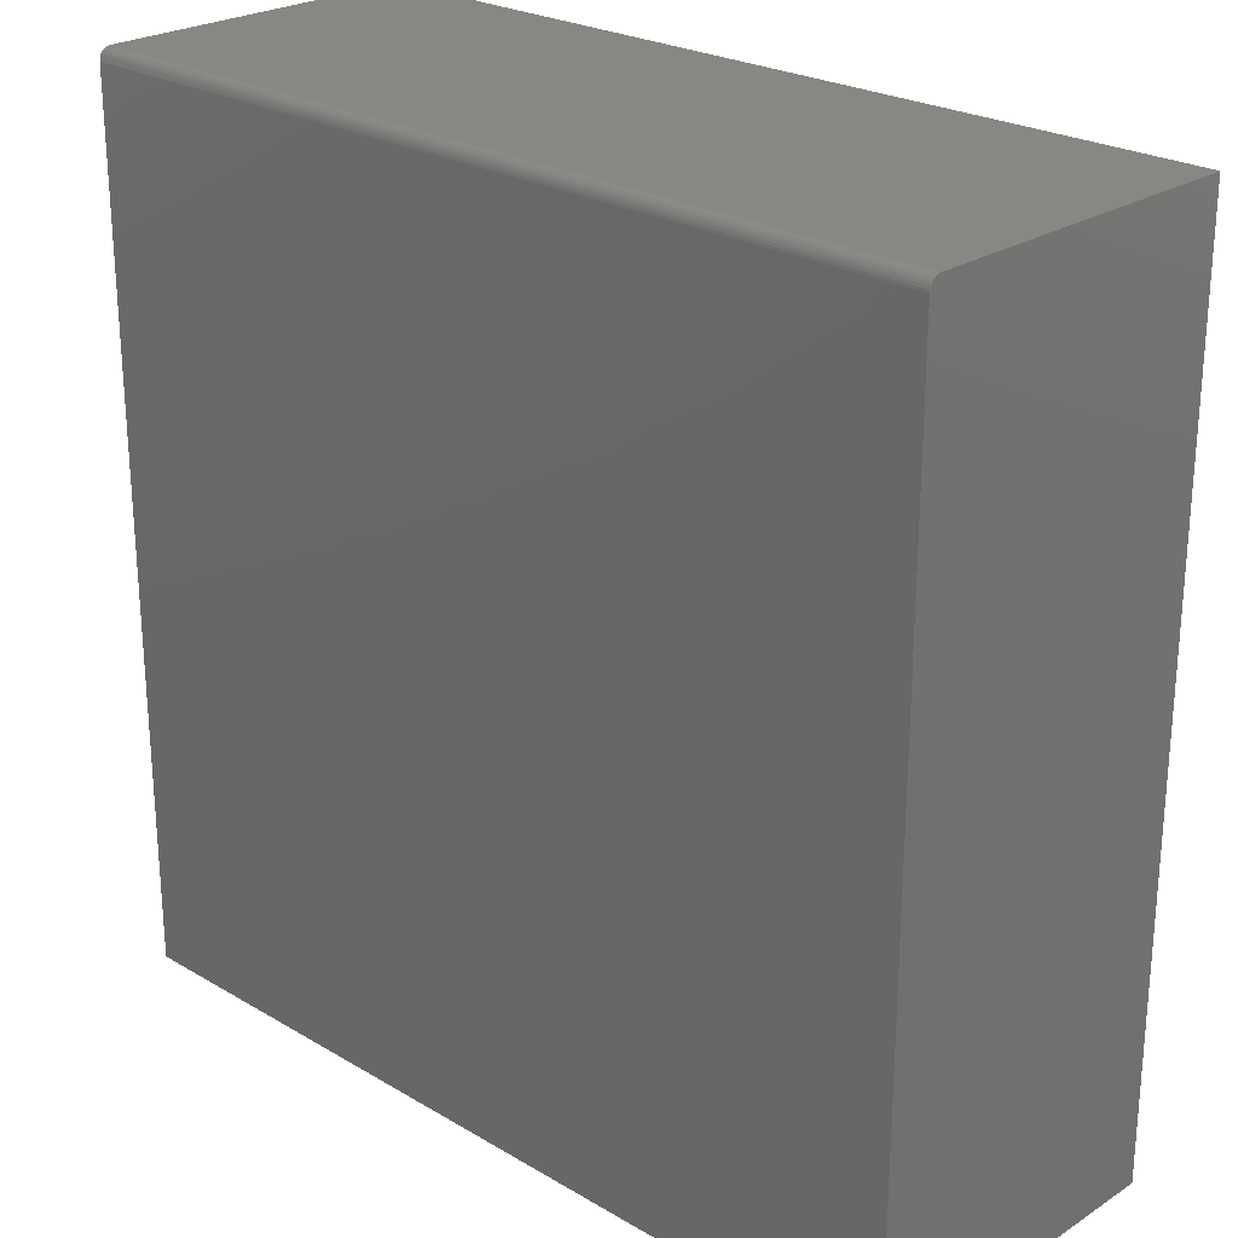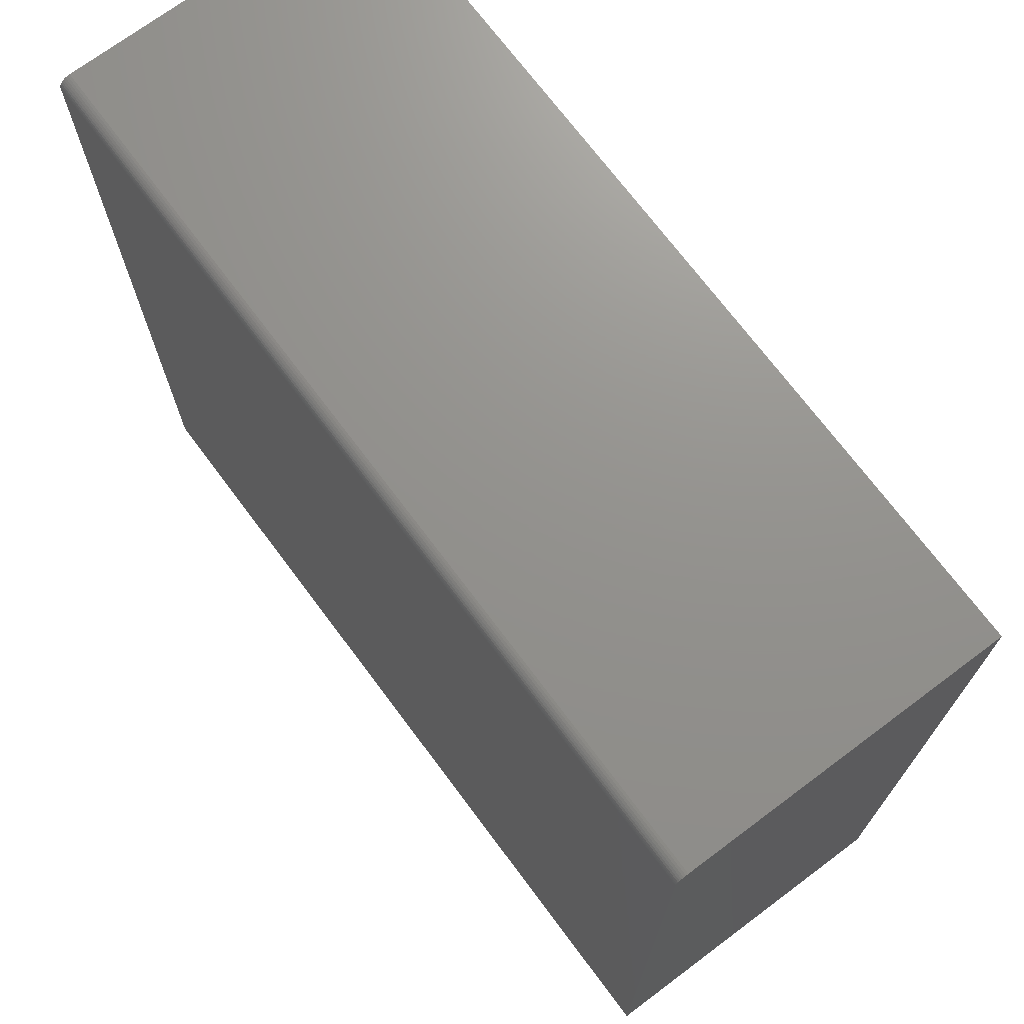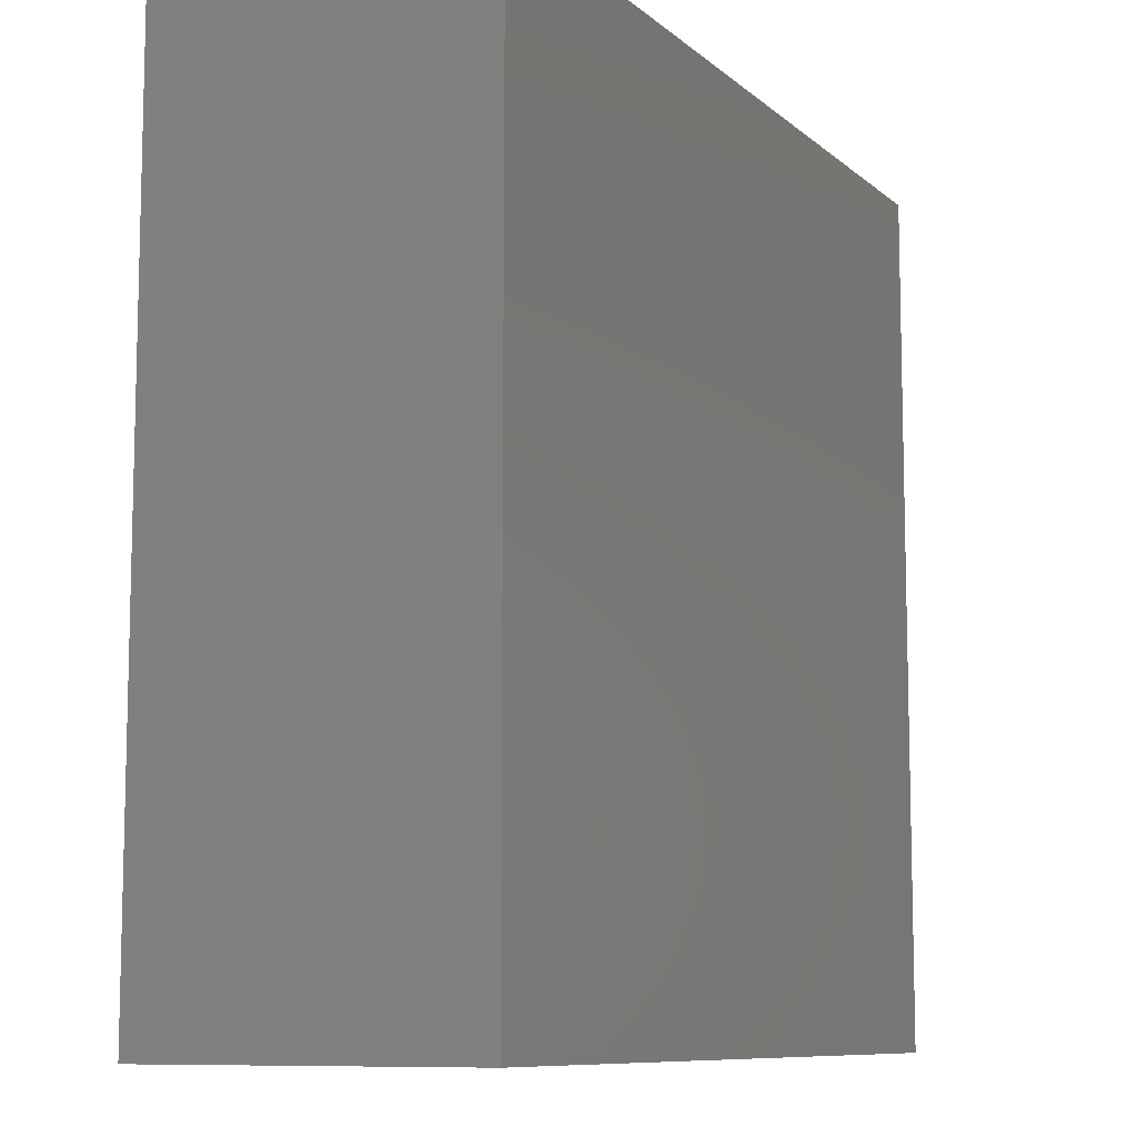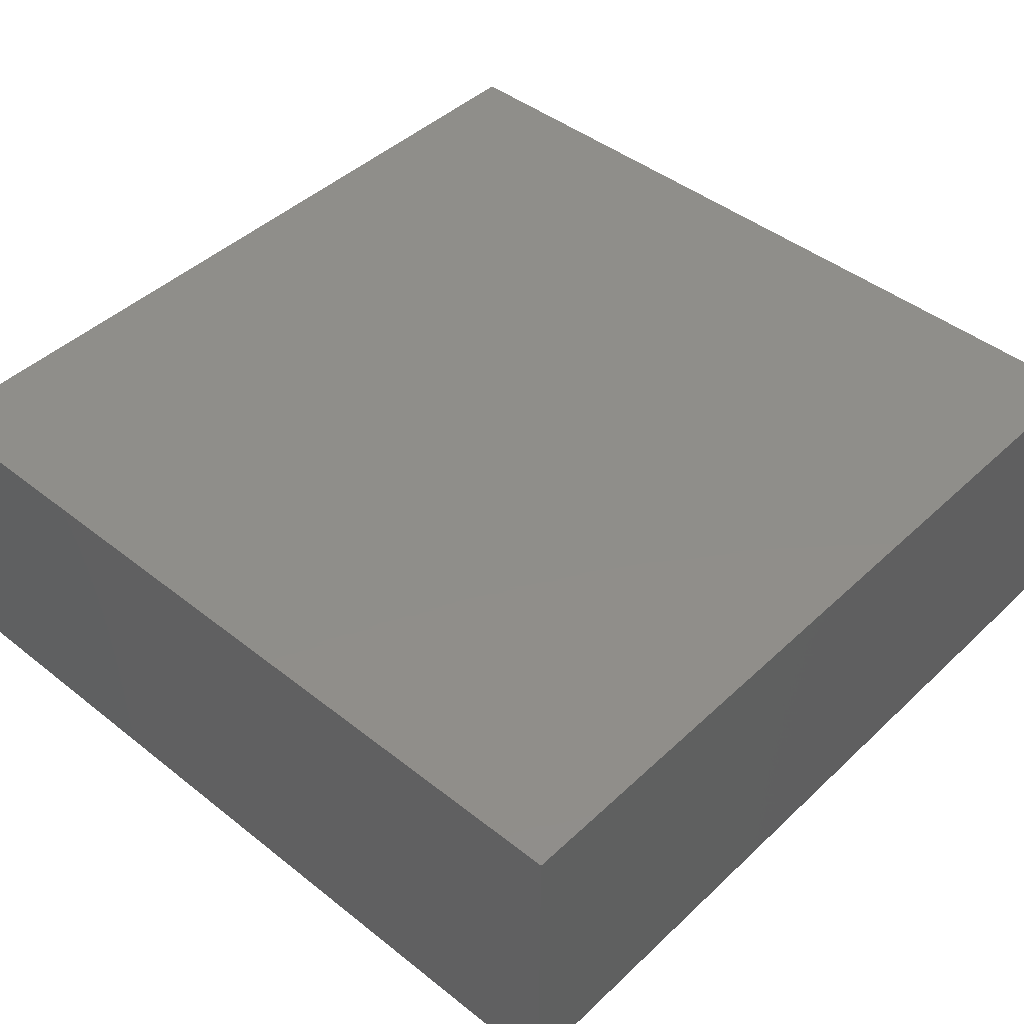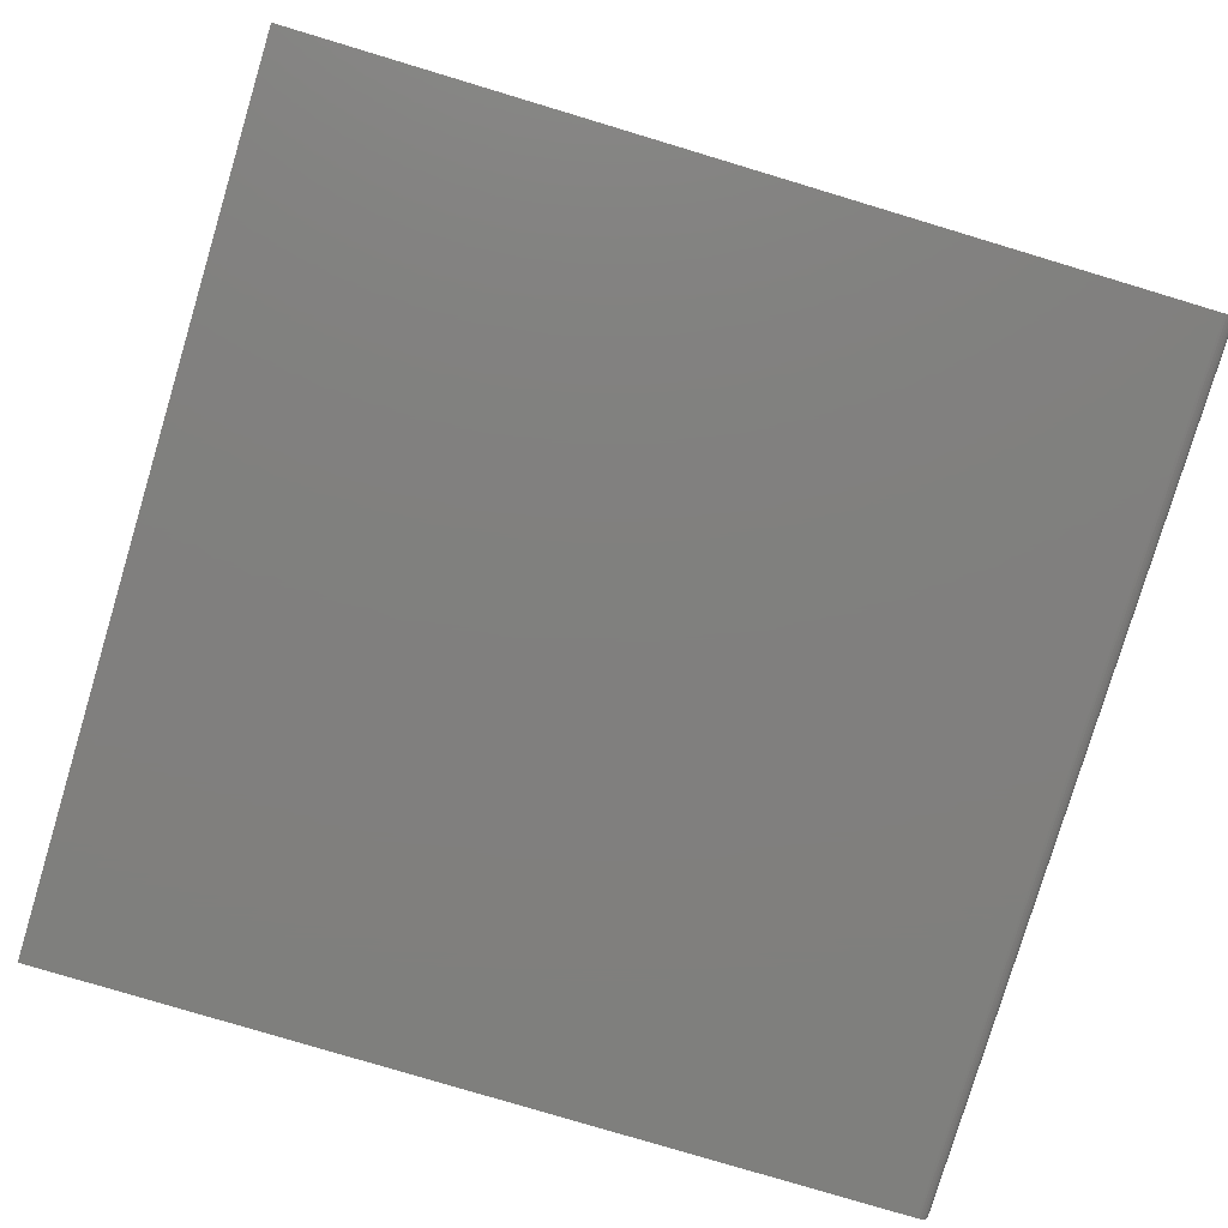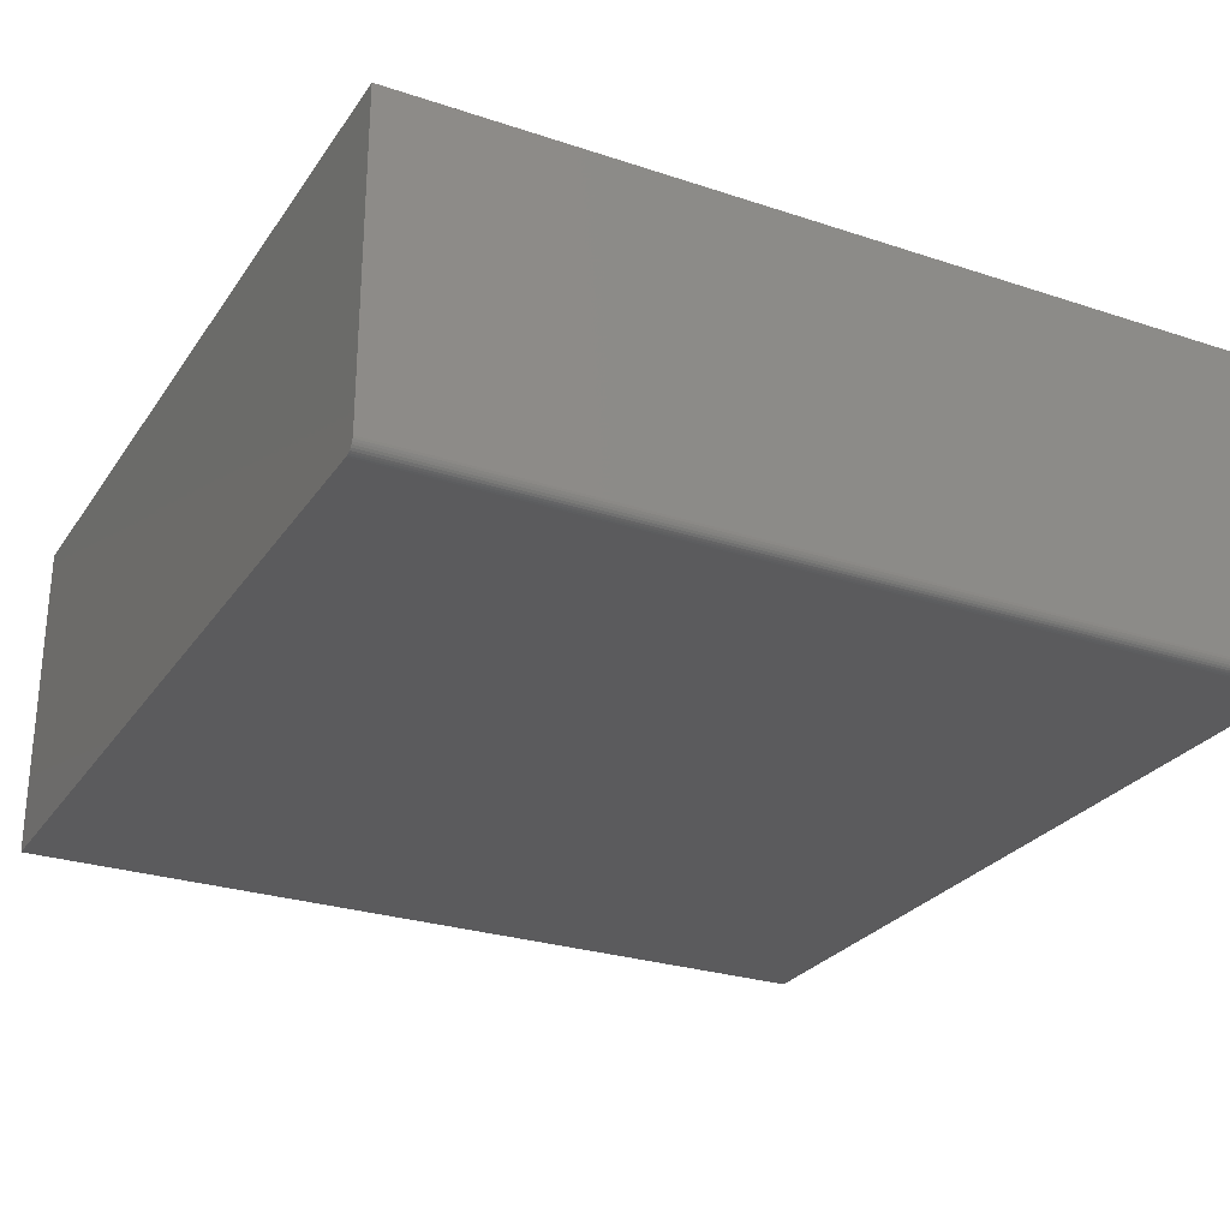
<metadata>
{"format":"stl","ext":"stl","renderer":"f3d","projection":"perspective","resolution":1024,"background":"white","views":[{"elev":24.7,"azim":43.8,"up":"+Z"},{"elev":71.7,"azim":53.2,"up":"+Z"},{"elev":-9.3,"azim":116.8,"up":"+Z"},{"elev":44.5,"azim":-47.4,"up":"+Y"},{"elev":-79.7,"azim":-106.7,"up":"+Y"},{"elev":-27.1,"azim":-27.1,"up":"+Y"}]}
</metadata>
<code>
# stl→obj: 24 verts, 44 faces
v -0.5703 -0.4375 -0.5703
v 0.5781 -0.4375 -0.5703
v -0.5703 -0.4375 0.5625
v 0.5781 -0.4375 0.5625
v -0.5703 -0.4219 0.5781
v -0.5703 1.275e-16 0.5781
v -0.5703 -0.4363 0.5685
v -0.5703 0 -0.5703
v -0.5703 -0.4372 0.5655
v -0.5703 -0.4249 0.5778
v -0.5703 -0.4349 0.5712
v -0.5703 -0.4329 0.5735
v -0.5703 -0.4306 0.5755
v -0.5703 -0.4279 0.5769
v 0.5781 -0.4219 0.5781
v 0.5781 2.55e-16 0.5781
v 0.5781 -0.4249 0.5778
v 0.5781 -0.4279 0.5769
v 0.5781 -0.4306 0.5755
v 0.5781 -0.4329 0.5735
v 0.5781 -0.4349 0.5712
v 0.5781 -0.4363 0.5685
v 0.5781 -0.4372 0.5655
v 0.5781 1.275e-16 -0.5703
f 1 2 3
f 3 2 4
f 5 6 7
f 8 1 3
f 8 3 9
f 8 9 7
f 8 7 6
f 10 5 7
f 10 7 11
f 10 11 12
f 10 12 13
f 10 13 14
f 15 16 5
f 5 16 6
f 15 17 18
f 16 15 18
f 16 18 19
f 16 19 20
f 16 20 21
f 16 21 22
f 16 22 23
f 16 23 4
f 16 4 2
f 16 2 24
f 15 5 17
f 17 5 10
f 17 10 18
f 18 10 14
f 18 14 19
f 19 14 13
f 19 13 20
f 20 13 12
f 20 12 21
f 21 12 11
f 21 11 22
f 22 11 7
f 22 7 23
f 23 7 9
f 23 9 4
f 4 9 3
f 8 6 24
f 24 6 16
f 1 8 2
f 2 8 24

</code>
